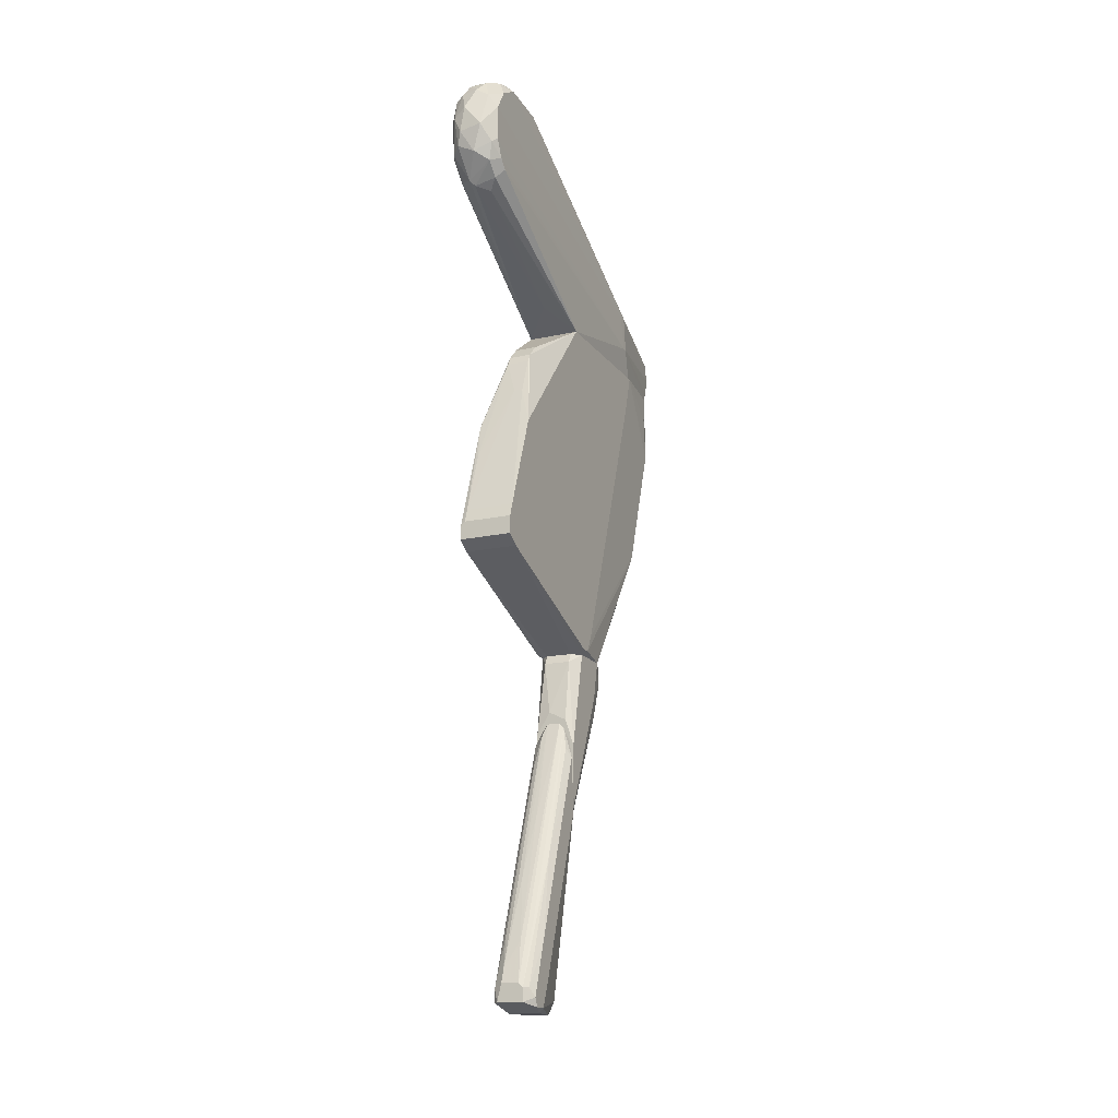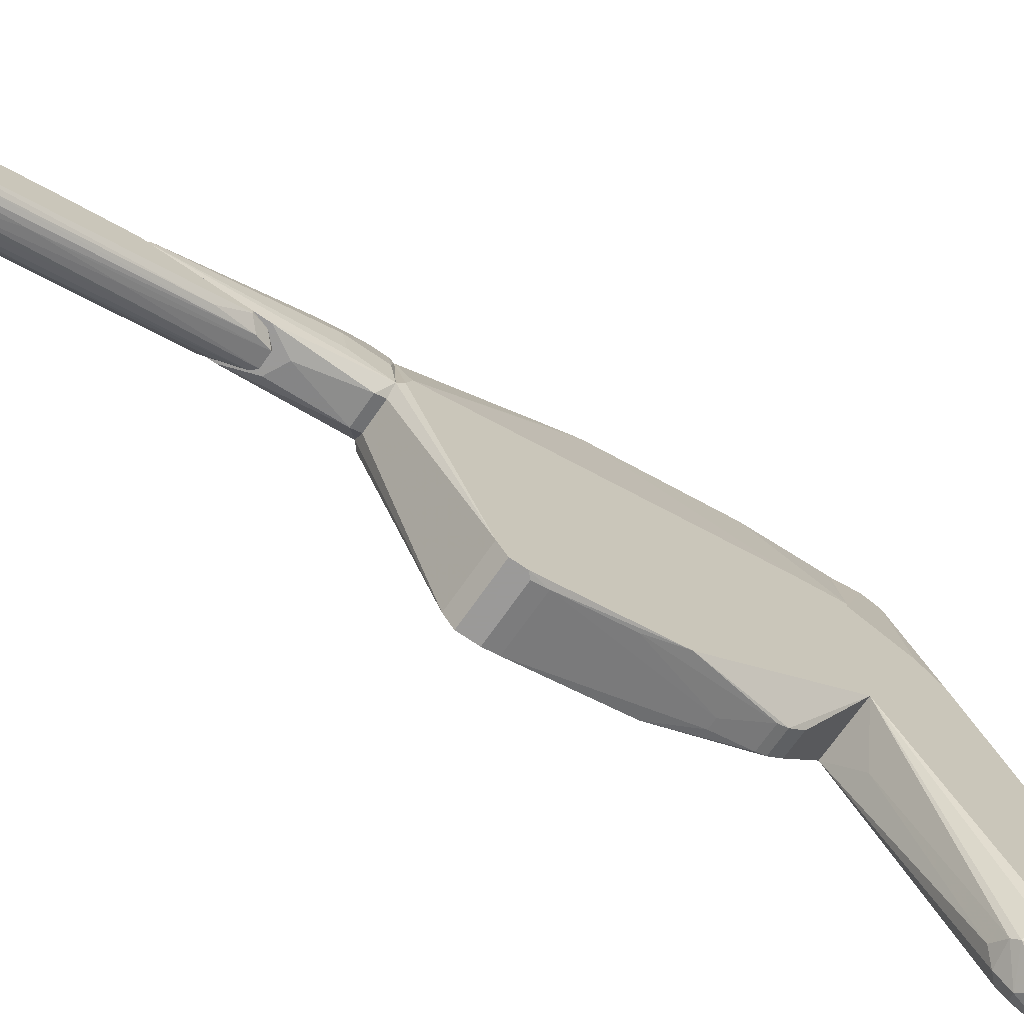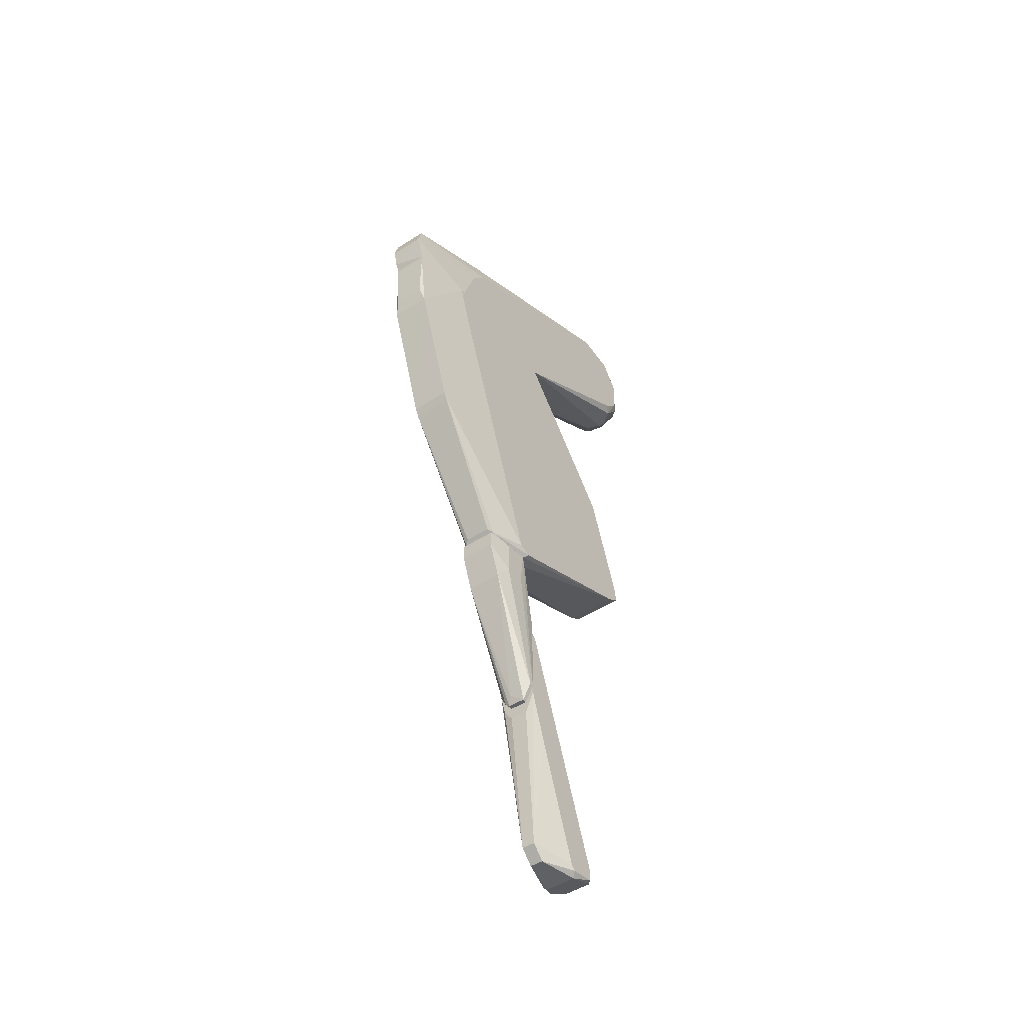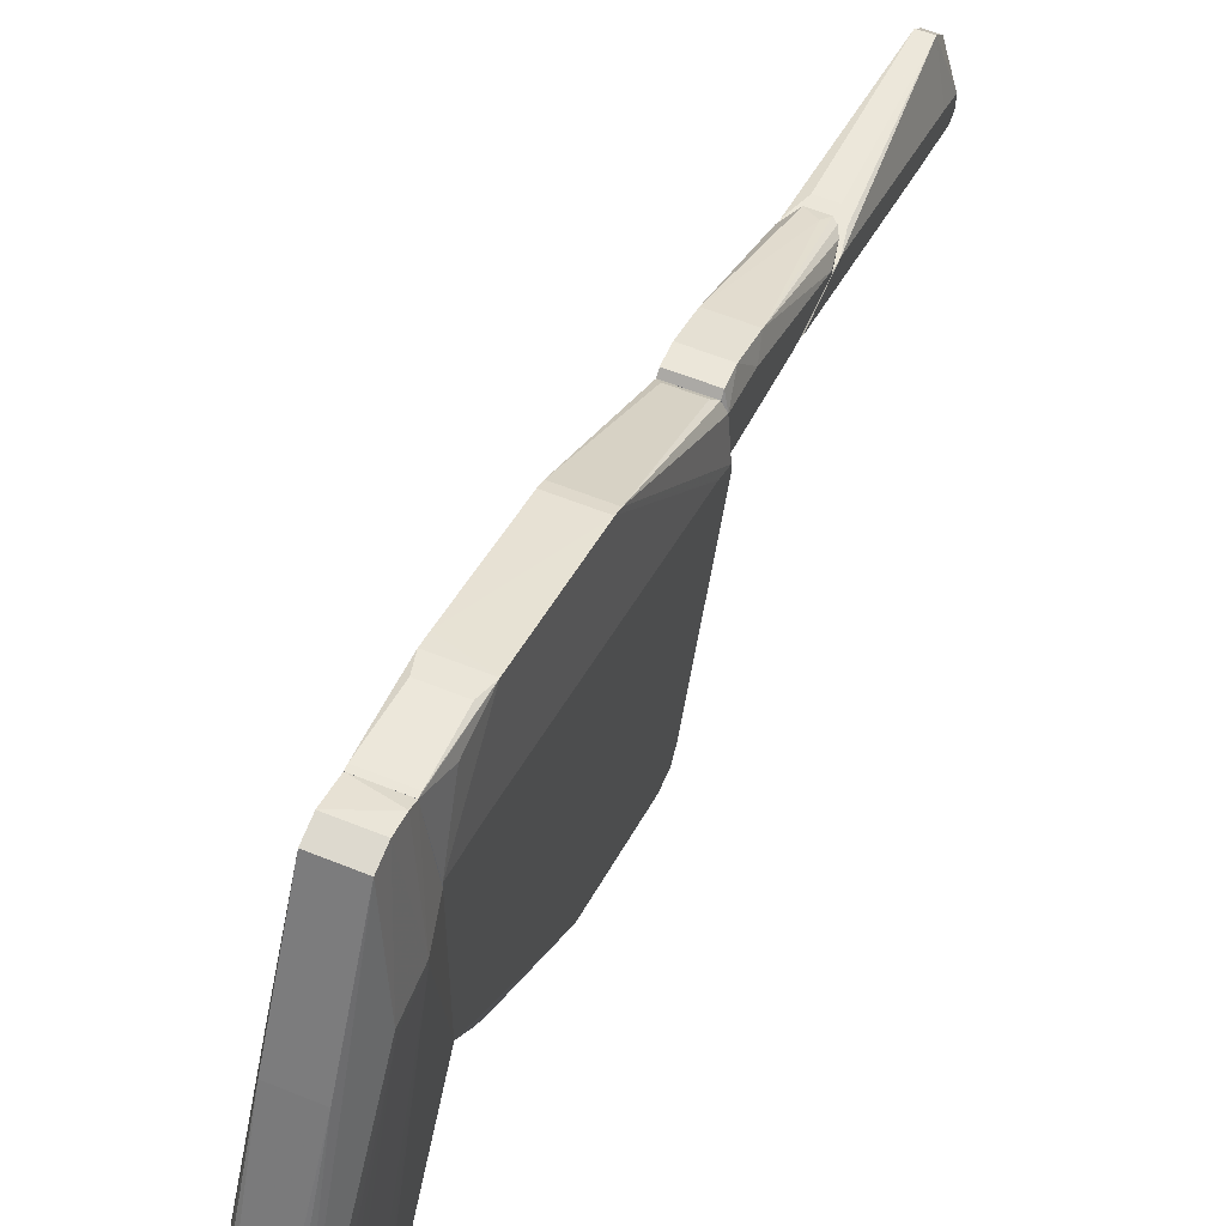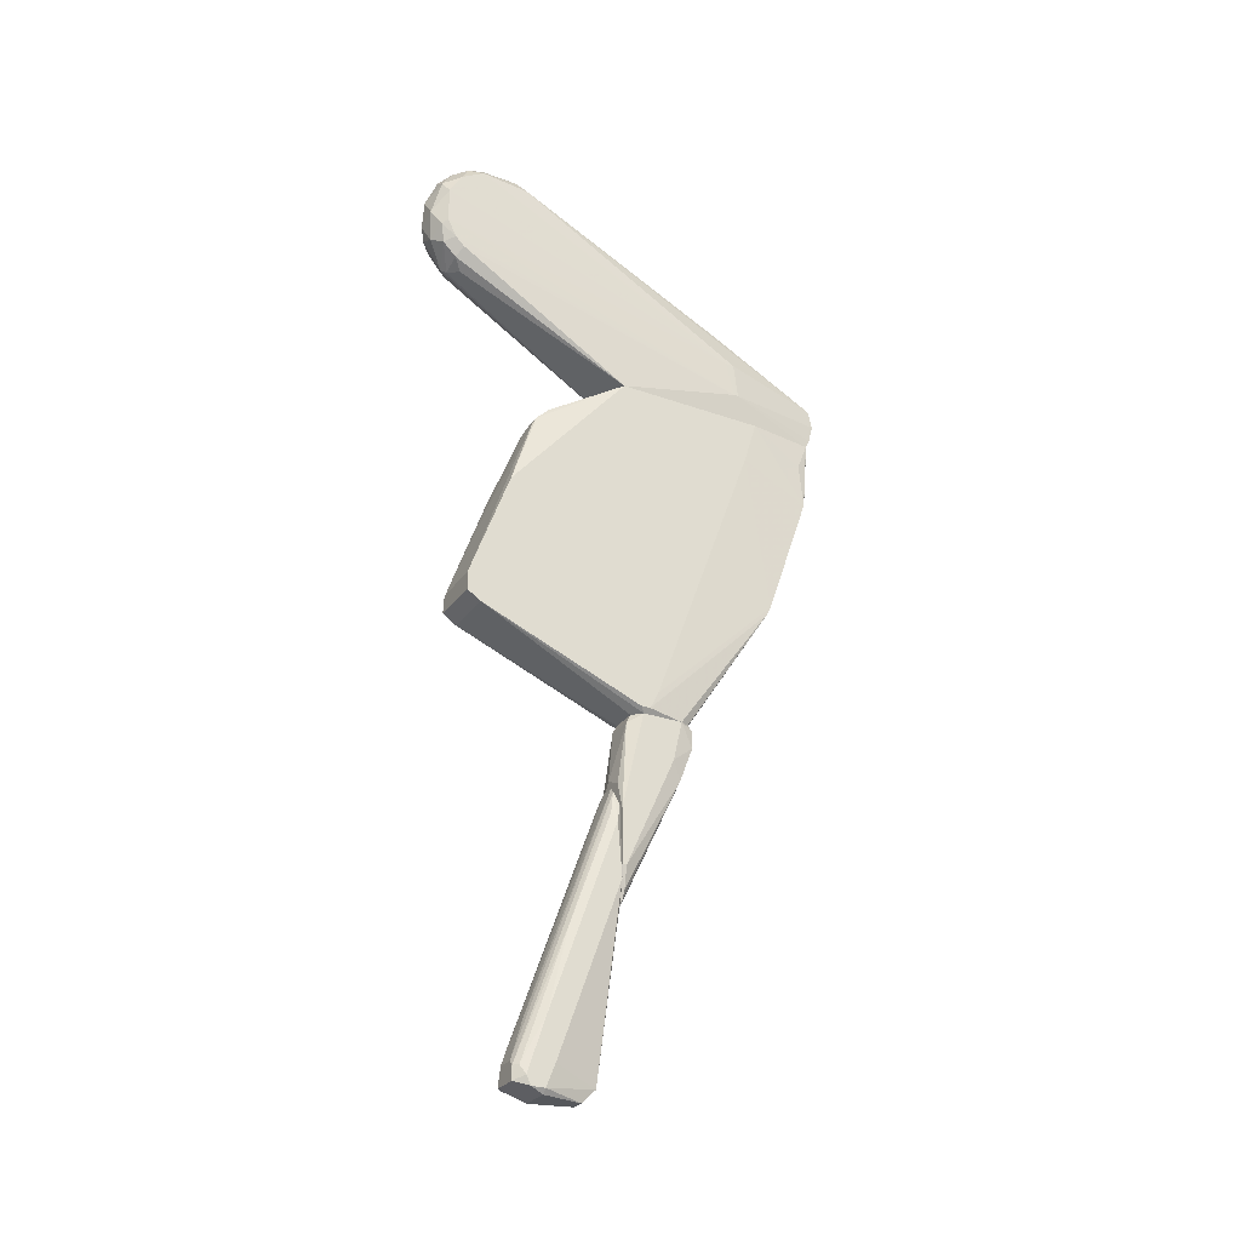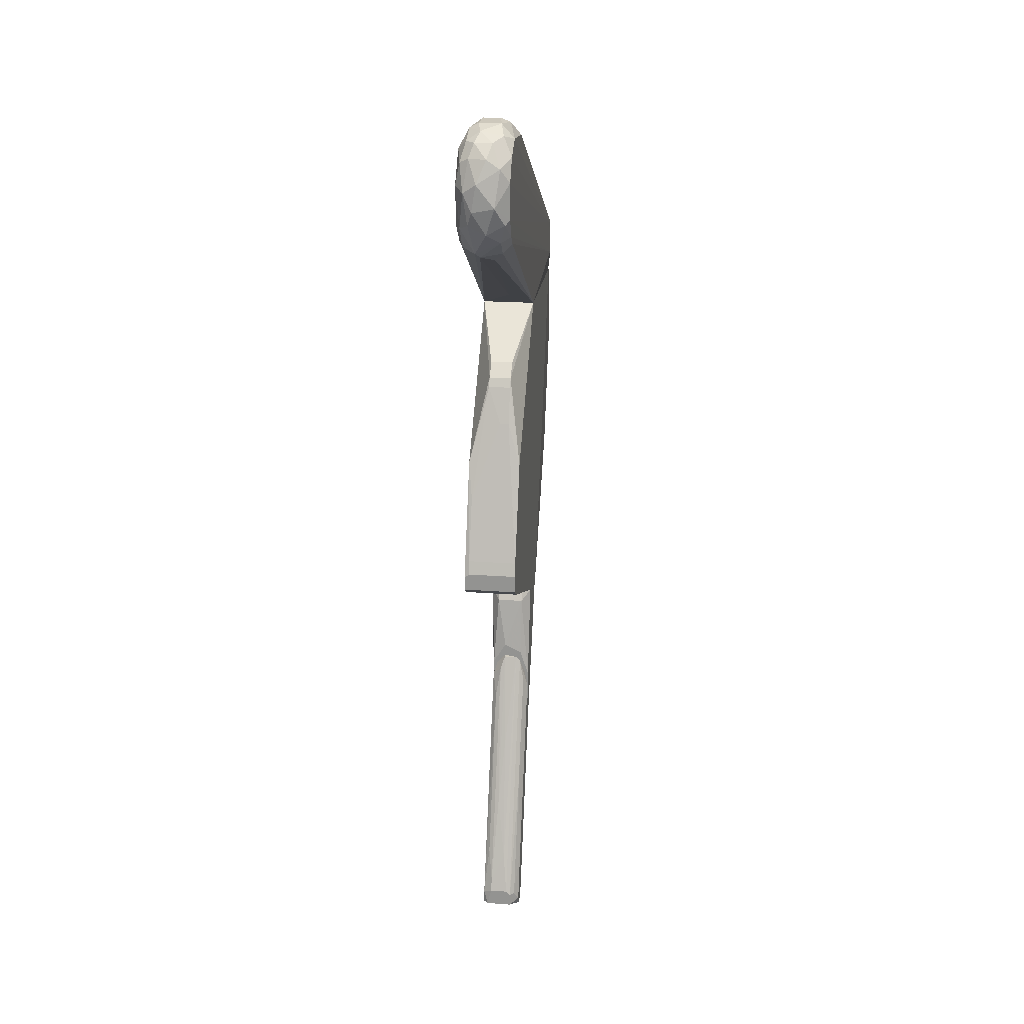
<metadata>
{"format":"obj","ext":"obj","renderer":"f3d","projection":"perspective","resolution":1024,"background":"white","views":[{"elev":-16.4,"azim":24.2,"up":"+Z"},{"elev":-69.5,"azim":-124.7,"up":"+Y"},{"elev":-48.1,"azim":-144.2,"up":"+Z"},{"elev":56.4,"azim":23.2,"up":"+Y"},{"elev":-28.2,"azim":61.7,"up":"+Z"},{"elev":22.1,"azim":7.3,"up":"+Z"}]}
</metadata>
<code>
o convex_0
v 0.001747 -0.000825 -0.02051
v -0.001515 -0.01108 -0.04801
v 0.001281 -0.01108 -0.04801
v -0.000583 -0.00269 -0.04754
v -0.001982 -0.001292 -0.02098
v 0.002214 -0.008282 -0.04847
v 0.002214 -0.000825 -0.02797
v -0.001982 -0.000825 -0.02937
v -0.001982 -0.007816 -0.04847
v 0.000815 -0.001292 -0.01865
v 0.000815 -0.00269 -0.04754
v -0.001049 -0.01061 -0.04475
v 0.002214 -0.008282 -0.04195
v -0.001982 -0.01061 -0.04661
v 0.001281 -0.01108 -0.04661
v -0.001049 -0.001757 -0.02005
v 0.002214 -0.001292 -0.02238
v 0.000815 -0.004088 -0.04895
v 0.000815 -0.000825 -0.0317
v -0.001515 -0.000825 -0.01958
v -0.001515 -0.008282 -0.04895
v 0.001747 -0.001757 -0.02145
v 0.002214 -0.00968 -0.04847
v 0.000349 -0.00968 -0.04195
v -0.000583 -0.004088 -0.04895
v -0.001049 -0.000825 -0.0317
v -0.001982 -0.00735 -0.04801
v 0.001747 -0.008282 -0.04895
v -0.001515 -0.00269 -0.02331
v 0.001747 -0.01061 -0.04661
v -0.000117 -0.005021 -0.0289
v 0.001281 -0.001292 -0.01912
v 0.001747 -0.005952 -0.0331
v 0.000815 -0.01108 -0.04614
v 0.001747 -0.000825 -0.0303
v -0.000583 -0.000825 -0.01865
v 0.002214 -0.01015 -0.04754
v -0.001982 -0.01061 -0.04801
v 0.002214 -0.00735 -0.04614
v -0.001982 -0.00269 -0.03496
v -0.001049 -0.01108 -0.04614
v -0.000583 -0.001292 -0.01865
v -0.001515 -0.009214 -0.04149
v -0.001982 -0.000825 -0.02098
v -0.000583 -0.00735 -0.03543
f 31 42 45
f 1 7 8
f 5 8 9
f 6 7 13
f 5 9 14
f 2 3 15
f 7 1 17
f 13 7 17
f 11 6 18
f 4 11 18
f 8 7 19
f 11 4 19
f 1 8 20
f 3 2 21
f 6 13 23
f 4 18 25
f 21 9 25
f 18 21 25
f 4 8 26
f 19 4 26
f 8 19 26
f 9 8 27
f 4 25 27
f 25 9 27
f 18 6 28
f 3 21 28
f 21 18 28
f 6 23 28
f 23 3 28
f 5 14 29
f 16 5 29
f 24 10 31
f 1 10 32
f 10 15 32
f 17 1 32
f 22 17 32
f 22 32 33
f 13 17 33
f 17 22 33
f 15 30 33
f 30 13 33
f 32 15 33
f 2 15 34
f 15 10 34
f 10 24 34
f 7 11 35
f 19 7 35
f 11 19 35
f 10 1 36
f 1 20 36
f 15 3 37
f 23 13 37
f 3 23 37
f 30 15 37
f 13 30 37
f 2 14 38
f 14 9 38
f 21 2 38
f 9 21 38
f 7 6 39
f 6 11 39
f 11 7 39
f 8 4 40
f 4 27 40
f 27 8 40
f 14 2 41
f 24 12 41
f 2 34 41
f 34 24 41
f 5 16 42
f 20 5 42
f 31 10 42
f 10 36 42
f 36 20 42
f 12 16 43
f 29 14 43
f 16 29 43
f 14 41 43
f 41 12 43
f 8 5 44
f 20 8 44
f 5 20 44
f 16 12 45
f 12 24 45
f 24 31 45
f 42 16 45
o convex_1
v 0.002214 0.001507 -0.01072
v -0.001049 -0.000824 -0.0303
v -0.001049 -0.000358 -0.0303
v -0.002448 0.001507 -0.01072
v -0.001982 0.007101 -0.01306
v 0.001747 0.007101 -0.01306
v 0.002214 -0.000824 -0.02657
v -0.000583 -0.000824 -0.01725
v -0.001982 -0.000824 -0.02843
v 0.002214 0.005702 -0.01072
v 0.00128 -0.000358 -0.02983
v 0.00128 0.000109 -0.01166
v -0.001982 0.006635 -0.01072
v -0.002448 0.004303 -0.01492
v -0.001515 0.000109 -0.01166
v 0.001747 0.005702 -0.01679
v 0.002214 -0.000824 -0.02098
v -0.001982 0.005702 -0.01679
v -0.001982 -0.000824 -0.01958
v 0.001747 0.007101 -0.01119
v 0.002214 -0.000358 -0.02657
v -0.001982 -0.000358 -0.02843
v 0.000348 0.000109 -0.02936
v -0.001515 0.000575 -0.01072
v 0.002214 0.00477 -0.01492
v -0.002448 0.004303 -0.01119
v 0.001747 -0.000358 -0.0289
v 0.00128 -0.000824 -0.01818
v -0.002448 0.001974 -0.01445
v 0.000815 -0.000824 -0.0303
v -0.001982 0.007101 -0.01119
v 0.00128 0.000575 -0.01072
v 0.000815 -0.000358 -0.0303
v 0.001747 0.006635 -0.01072
f 65 58 79
f 47 52 53
f 48 47 54
f 47 53 54
f 49 46 55
f 46 52 55
f 49 55 58
f 53 57 60
f 50 51 61
f 52 46 62
f 53 52 62
f 46 57 62
f 59 50 63
f 50 61 63
f 49 54 64
f 54 53 64
f 60 49 64
f 53 60 64
f 51 50 65
f 55 51 65
f 55 52 66
f 48 54 67
f 54 59 67
f 63 48 67
f 59 63 67
f 48 63 68
f 63 61 68
f 46 49 69
f 49 60 69
f 60 57 69
f 51 55 70
f 61 51 70
f 55 66 70
f 66 61 70
f 49 58 71
f 59 49 71
f 50 59 71
f 56 61 72
f 66 52 72
f 61 66 72
f 57 53 73
f 53 62 73
f 62 57 73
f 54 49 74
f 49 59 74
f 59 54 74
f 47 48 75
f 52 47 75
f 72 52 75
f 56 72 75
f 65 50 76
f 58 65 76
f 71 58 76
f 50 71 76
f 57 46 77
f 46 69 77
f 69 57 77
f 61 56 78
f 48 68 78
f 68 61 78
f 75 48 78
f 56 75 78
f 58 55 79
f 55 65 79
o convex_2
v -0.002448 0.001508 -0.01072
v 0.001747 0.02202 0.0261
v 0.001747 0.02202 0.02564
v 0.00268 -0.0176 -0.000466
v -0.002914 -0.000823 0.0261
v 0.002213 0.005697 -0.01072
v -0.001982 0.02108 0.01818
v 0.00268 -0.000823 0.0261
v -0.002914 -0.0176 -0.00233
v -0.00105 -0.01014 0.02004
v -0.002914 0.01503 0.0261
v 0.002213 0.01596 0.00373
v -0.001982 0.006628 -0.01072
v 0.00268 0.001043 -0.01025
v -0.002914 0.002435 -0.009788
v 0.00268 0.01503 0.0261
v 0.001281 -0.01014 0.02004
v -0.001982 0.01642 0.004667
v 0.00268 -0.01621 -0.00326
v -0.002914 -0.01341 0.01119
v -0.001982 0.02202 0.0261
v 0.002213 0.02108 0.01818
v 0.00268 -0.01341 0.01119
v 0.001281 0.000577 -0.01072
v 0.001281 0.007093 -0.01025
v -0.002914 -0.01621 -0.00326
v -0.002448 -0.0176 -0.000466
v -0.00105 -0.008747 0.02144
v 0.000349 -0.01201 0.01538
v 0.00268 0.0029 -0.008389
v -0.001515 0.000577 -0.01072
v -0.001982 0.01596 0.00373
v 0.00268 -0.0176 -0.00233
v -0.001515 0.02154 0.02004
v 0.001281 -0.008747 0.02144
v -0.002914 0.01362 0.02144
v 0.002213 0.01642 0.004667
v -0.002914 0.001043 -0.01025
v 0.002213 0.02061 0.02284
v 0.001747 0.006628 -0.01072
v -0.001515 0.007093 -0.01025
v 0.001747 0.02154 0.02004
v 0.00268 0.01362 0.02144
v 0.00268 0.001973 -0.01025
v -0.00105 -0.01061 0.01911
v -0.002448 -0.01714 0.000933
v 0.002213 0.001508 -0.01072
v 0.001281 -0.01201 0.01538
v -0.002914 -0.0176 -0.000931
v 0.00268 -0.01714 0.000933
v -0.001982 0.02061 0.01678
v 0.001281 -0.01061 0.01911
v -0.002448 -0.01481 0.007461
v -0.001982 0.02202 0.02564
f 113 86 133
f 81 84 87
f 84 81 90
f 88 84 90
f 85 80 92
f 87 83 93
f 88 90 94
f 81 87 95
f 87 93 95
f 93 83 98
f 84 88 99
f 89 84 99
f 81 82 100
f 90 81 100
f 82 81 101
f 83 87 102
f 87 96 102
f 80 85 103
f 88 94 105
f 98 88 105
f 103 98 105
f 88 83 106
f 87 84 107
f 84 89 107
f 89 96 107
f 95 93 109
f 80 103 110
f 105 80 110
f 103 105 110
f 92 94 111
f 97 91 111
f 94 97 111
f 91 104 111
f 83 88 112
f 88 98 112
f 98 83 112
f 101 86 113
f 96 87 114
f 87 107 114
f 107 96 114
f 90 86 115
f 94 90 115
f 97 94 115
f 91 97 116
f 109 91 116
f 92 80 117
f 94 92 117
f 80 105 117
f 105 94 117
f 81 95 118
f 101 81 118
f 95 101 118
f 91 85 119
f 85 92 119
f 104 91 119
f 92 104 119
f 104 92 120
f 92 111 120
f 111 104 120
f 82 101 121
f 113 82 121
f 101 113 121
f 101 95 122
f 95 109 122
f 116 101 122
f 109 116 122
f 85 91 123
f 93 85 123
f 91 109 123
f 109 93 123
f 96 89 124
f 89 99 124
f 106 83 125
f 85 93 126
f 93 98 126
f 103 85 126
f 98 103 126
f 124 108 127
f 108 125 127
f 99 88 128
f 88 106 128
f 106 125 128
f 125 99 128
f 83 102 129
f 125 83 129
f 102 127 129
f 127 125 129
f 86 101 130
f 115 86 130
f 97 115 130
f 116 97 130
f 101 116 130
f 102 96 131
f 96 124 131
f 127 102 131
f 124 127 131
f 124 99 132
f 108 124 132
f 125 108 132
f 99 125 132
f 86 90 133
f 100 82 133
f 90 100 133
f 82 113 133
o convex_3
v 0.000348 -0.02226 0.03869
v 0.000815 -0.01387 0.04895
v -0.001049 -0.01387 0.04895
v 0.001747 0.02201 0.0261
v -0.002914 -0.000822 0.0261
v -0.001982 0.02248 0.03077
v 0.00268 -0.000822 0.0261
v -0.002914 -0.01853 0.04661
v 0.00268 -0.0176 0.04755
v 0.003146 0.01222 0.03263
v 0.001747 0.02248 0.03077
v -0.002914 0.01455 0.0261
v 0.00268 -0.02039 0.03822
v -0.002914 -0.02039 0.03915
v -0.000583 -0.01993 0.0359
v -0.002914 -0.01387 0.04708
v 0.000348 -0.02179 0.04615
v 0.00268 -0.01247 0.04708
v -0.002914 0.01082 0.03403
v -0.001982 0.02201 0.0261
v 0.003146 0.01269 0.0289
v 0.00268 -0.02133 0.04381
v -0.001982 -0.02226 0.04288
v -0.001982 0.01082 0.03683
v -0.000583 -0.019 0.04848
v 0.001747 -0.01993 0.03636
v 0.001747 0.01082 0.03683
v -0.002447 -0.01946 0.03683
v 0.00268 0.01455 0.0261
v 0.000815 -0.01247 0.04848
v 0.001281 -0.02273 0.04149
v -0.001982 -0.01247 0.04801
v 0.001747 0.02295 0.0289
v -0.002447 -0.02086 0.04568
v -0.001515 -0.02226 0.03962
v 0.001747 -0.019 0.04801
v -0.001982 -0.01714 0.04848
v 0.001747 -0.01341 0.04848
v 0.001281 -0.01714 0.04895
v -0.001049 -0.01247 0.04848
v -0.001982 0.02295 0.0289
v -0.000583 -0.02273 0.04381
v 0.000815 -0.019 0.03543
v 0.001747 -0.02179 0.04522
v 0.00268 -0.01946 0.0373
v -0.002914 -0.02086 0.04335
v 0.002213 -0.02179 0.03962
v -0.001049 -0.02039 0.03636
v -0.001049 -0.02039 0.04755
v 0.00268 -0.01993 0.04615
v 0.000348 -0.00455 0.02797
v -0.001049 -0.02273 0.04102
v -0.002914 0.01269 0.0317
v -0.002914 -0.01853 0.0373
v -0.001049 -0.01714 0.04895
v 0.003146 0.01129 0.03263
v -0.002447 -0.02133 0.03915
v 0.000815 -0.02039 0.04755
v 0.001747 -0.02133 0.03776
v -0.001982 -0.01946 0.04755
v -0.001515 -0.02133 0.04615
v 0.001747 0.02248 0.02704
v 0.00268 -0.02133 0.04009
v 0.003146 0.01222 0.0289
f 196 146 197
f 138 137 140
f 137 138 145
f 138 141 145
f 141 138 147
f 145 141 149
f 142 143 151
f 143 144 151
f 149 139 152
f 145 149 152
f 137 145 153
f 144 139 157
f 139 149 157
f 151 144 160
f 144 157 160
f 140 137 162
f 137 154 162
f 154 140 162
f 136 135 163
f 160 157 163
f 157 149 165
f 144 143 166
f 139 144 166
f 143 154 166
f 149 141 170
f 136 165 170
f 165 149 170
f 142 151 171
f 151 160 171
f 163 135 171
f 160 163 171
f 135 136 172
f 169 142 172
f 158 169 172
f 142 171 172
f 171 135 172
f 136 163 173
f 163 157 173
f 165 136 173
f 157 165 173
f 145 139 174
f 153 145 174
f 139 166 174
f 140 159 176
f 159 148 176
f 164 155 177
f 150 175 177
f 175 164 177
f 146 159 178
f 159 140 178
f 141 147 179
f 167 141 179
f 156 167 179
f 164 134 180
f 138 148 181
f 161 138 181
f 134 168 181
f 142 169 183
f 177 155 183
f 169 177 183
f 138 140 184
f 148 138 184
f 140 176 184
f 176 148 184
f 134 164 185
f 168 134 185
f 156 168 185
f 164 175 185
f 175 156 185
f 139 145 186
f 152 139 186
f 145 152 186
f 147 138 187
f 161 147 187
f 138 161 187
f 136 170 188
f 170 158 188
f 172 136 188
f 158 172 188
f 143 142 189
f 154 143 189
f 142 183 189
f 183 155 189
f 147 161 190
f 168 156 190
f 179 147 190
f 156 179 190
f 161 181 190
f 181 168 190
f 169 158 191
f 177 169 191
f 150 177 191
f 182 150 191
f 158 182 191
f 159 146 192
f 148 159 192
f 146 180 192
f 180 134 192
f 181 148 192
f 134 181 192
f 141 167 193
f 170 141 193
f 158 170 193
f 182 158 193
f 182 193 194
f 167 156 194
f 175 150 194
f 156 175 194
f 150 182 194
f 193 167 194
f 137 153 195
f 154 137 195
f 166 154 195
f 153 174 195
f 174 166 195
f 155 164 196
f 180 146 196
f 164 180 196
f 189 155 196
f 189 196 197
f 140 154 197
f 178 140 197
f 146 178 197
f 154 189 197

</code>
